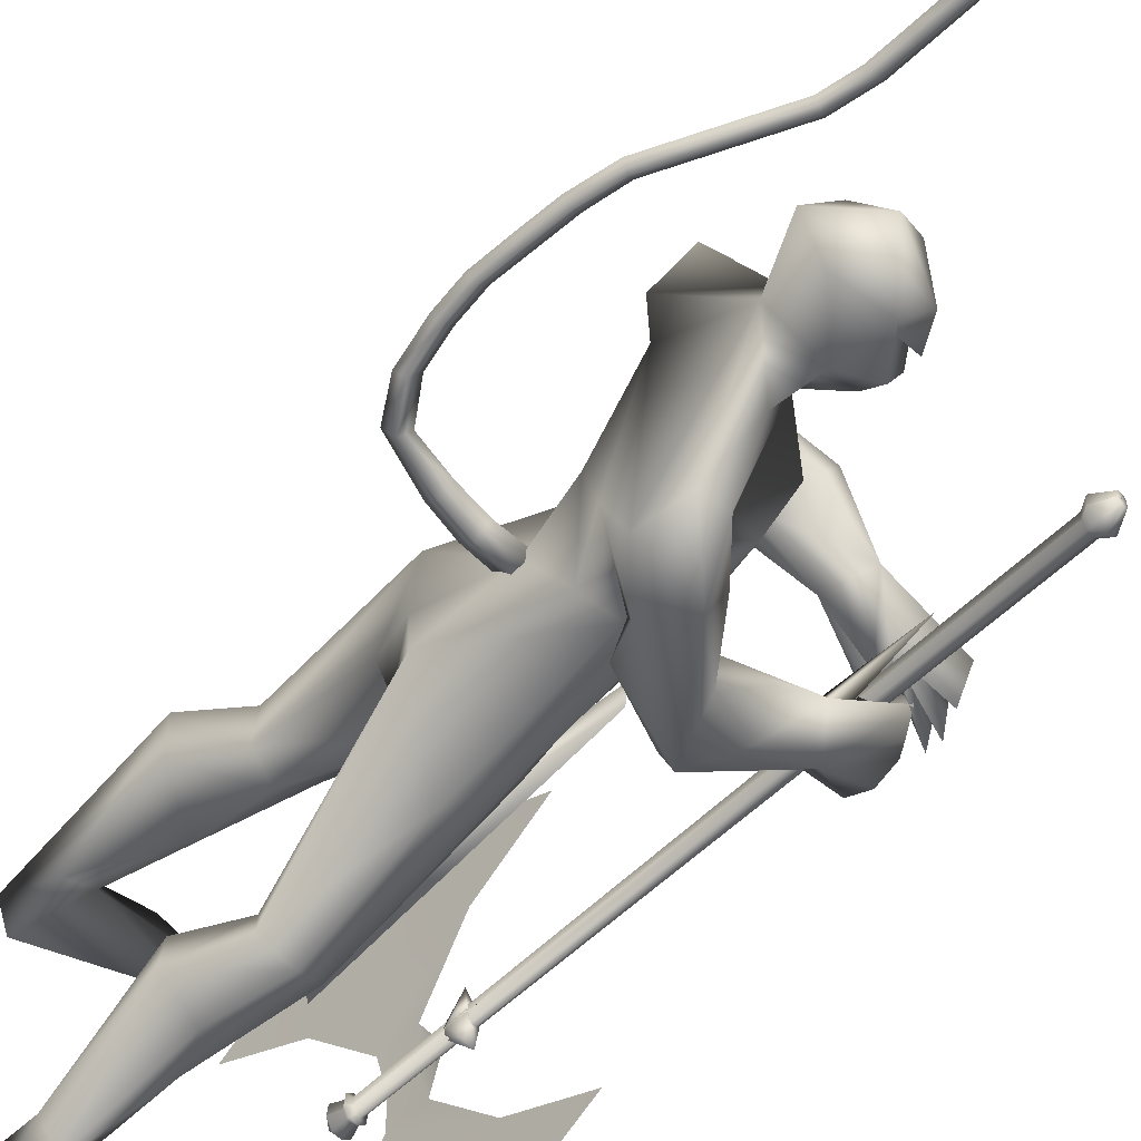
<metadata>
{"format":"obj","ext":"obj","renderer":"f3d","projection":"perspective","resolution":1024,"background":"white","views":[{"elev":-53.9,"azim":-43.4,"up":"+Y"}]}
</metadata>
<code>
o body.001_mesh15-geometry.001
v -0.311 -0.3472 0.1945
v -0.21 -0.2045 0.6171
v -0.2663 -0.3093 0.2403
v -0.3879 -0.2581 0.6972
v -0.4132 -0.3917 0.7132
v -0.2868 -0.2525 0.8684
v -0.3098 -0.3581 0.8944
v -0.209 -0.4086 0.9184
v -0.2819 -0.4648 0.7018
v -0.1777 -0.3766 0.2269
v -0.1211 -0.2614 0.9079
v -0.1985 -0.2069 0.8557
v -0.4795 -0.1711 1.54
v -0.3646 -0.04195 1.355
v -0.4514 0.01438 1.501
v -0.3839 0.01082 1.76
v -0.4492 0.2058 1.532
v -0.3098 0.1661 1.894
v -0.335 -0.1523 1.871
v -0.2371 -0.2092 1.905
v -0.2644 -0.3606 1.39
v -0.1264 -0.3689 0.8984
v -0.1973 -0.4116 0.5297
v -0.2363 -0.4149 0.1872
v -0.2855 -0.4412 0.02304
v 0.04817 -0.598 0.1046
v 0.2021 -0.4111 0.127
v 0.1889 -0.5145 0.1447
v -0.14 -0.2449 1.508
v -0.0726 -0.1441 1.432
v -0.153 -0.03703 1.328
v -0.02464 -0.009776 1.507
v -0.1257 -0.1524 1.914
v -0.04698 -0.009835 1.964
v -0.4411 0.01086 2.003
v -0.2073 0.2161 1.919
v -0.2708 0.3351 2.228
v -0.4217 0.2927 2.184
v -0.1359 0.3756 2.098
v -0.2703 0.439 2.105
v -0.4579 0.4103 2.211
v -0.456 0.4342 2.361
v -0.4132 0.1024 2.543
v -0.4852 -0.02686 2.543
v -0.5303 -0.3276 2.141
v -0.3267 -0.2938 2.18
v -0.2019 -0.2452 2.248
v -0.1093 0.1423 1.916
v -0.1132 0.2416 1.479
v -0.06291 0.1279 1.42
v -0.1825 0.03001 1.322
v -0.3676 0.136 1.299
v -0.1626 0.2487 2.264
v -0.1172 -0.01149 2.297
v -0.3247 -0.3227 2.293
v -0.2649 0.03921 2.413
v -0.3761 -0.4137 2.342
v -0.3371 -0.1142 2.415
v -0.4724 -0.4353 2.345
v -0.4956 -0.4388 2.187
v -0.3308 -0.1331 2.568
v -0.2185 -0.06528 2.541
v -0.2507 0.04887 2.574
v -0.3523 0.1292 2.711
v -0.4497 0.1348 2.749
v -0.5578 0.02852 2.718
v -0.2836 0.3349 2.316
v -0.1354 0.4621 2.269
v 0.004154 0.4584 2.161
v 0.01859 0.3175 2.018
v -0.1683 0.4287 2.017
v 0.04335 0.3799 1.924
v 0.07775 0.4672 1.934
v 0.1531 0.4881 2.084
v -0.03209 0.5591 2.093
v -0.2727 0.5083 2.226
v -0.3648 0.4517 2.374
v 0.08716 0.3453 2.168
v 0.1327 0.4058 2.185
v 0.2113 0.1795 2.026
v 0.3411 0.2166 2.038
v 0.2661 0.2107 2.158
v 0.3971 0.06299 1.983
v 0.4629 0.07648 1.936
v 0.4973 0.1119 1.991
v 0.3319 0.003165 2.054
v 0.3573 0.06858 2.085
v 0.5034 0.07055 2.184
v 0.468 -0.09421 2.151
v 0.5113 0.09867 2.12
v 0.5028 -0.09986 2.031
v 0.5253 0.09072 2.065
v 0.4841 -0.136 2.093
v 0.461 -0.05246 1.967
v -0.1764 -0.04636 2.626
v -0.2243 -0.1319 2.621
v -0.3199 -0.1442 2.739
v -0.474 -0.1002 2.706
v -0.2691 -0.09246 2.692
v -0.2094 -0.038 2.671
v -0.2305 0.02469 2.744
v -0.3046 0.08252 2.813
v -0.2489 -0.07706 2.781
v -0.3997 -0.1167 2.811
v -0.2034 -0.09632 2.693
v -0.2798 -0.2832 1.96
v -0.3409 -0.4193 2.033
v -0.2803 -0.3825 1.909
v -0.1897 -0.2981 2.151
v -0.2512 -0.4268 2.139
v -0.07084 -0.3575 1.987
v 0.0721 -0.3712 1.958
v 0.004641 -0.3755 1.798
v -0.009803 -0.294 1.766
v -0.03834 -0.1917 1.832
v -0.08255 -0.2389 1.987
v 0.06184 -0.2629 2.031
v 0.3229 -0.1839 1.899
v 0.2495 -0.1119 2.002
v 0.4968 -0.09358 1.89
v 0.4808 -0.07461 1.82
v 0.4815 0.05763 1.831
v 0.3743 -0.05146 1.876
v 0.2111 -0.1414 1.845
v 0.3539 0.06861 2.22
v 0.3349 -0.03737 1.992
v 0.4464 -0.01311 2.061
v 0.4719 -0.05656 2.007
v 0.4996 -0.05976 1.963
v 0.5077 0.1199 1.889
v 0.4406 0.1445 1.987
v 0.4736 0.1688 1.933
v -0.338 0.2739 0.8505
v -0.3463 0.3796 0.8841
v -0.2352 0.3763 1.354
v -0.1593 0.3697 0.8784
v -0.1659 0.2633 0.8859
v -0.2499 0.22 0.8306
v -0.443 0.2968 0.6776
v -0.2744 0.2308 0.5874
v -0.3588 0.36 0.2182
v -0.335 0.3627 -0.005801
v -0.3829 0.4639 0.000983
v 0.13 0.4182 0.1117
v -0.004112 0.6204 0.09785
v 0.1272 0.5214 0.1343
v -0.2898 0.4608 0.1836
v -0.4538 0.431 0.701
v -0.3165 0.4922 0.6865
v -0.2408 0.4193 0.9
v -0.2496 0.4175 0.2077
v -0.291 -0.3039 0.008095
v -0.008565 0.01495 1.683
v -0.002952 -0.05416 1.67
v 0.0671 0.07733 0.6849
v 0.03629 -0.1009 0.6414
v -0.02866 0.1263 0.6857
v -0.4123 0.01258 2.85
f 1 2 3
f 4 2 1
f 4 5 6
f 6 5 7
f 5 8 7
f 5 9 8
f 4 1 5
f 3 11 10
f 2 11 3
f 12 11 2
f 13 6 7
f 13 14 6
f 13 7 21
f 7 8 21
f 9 22 8
f 9 23 22
f 24 23 9
f 24 10 23
f 25 26 24
f 27 26 25
f 27 28 26
f 27 10 28
f 24 28 10
f 28 24 26
f 23 10 11
f 22 23 11
f 21 8 22
f 21 22 29
f 30 29 22
f 32 30 31
f 29 30 32
f 35 16 19
f 35 18 16
f 18 37 36
f 38 37 18
f 38 39 37
f 38 40 39
f 41 40 38
f 41 44 43
f 44 41 38
f 38 18 35
f 45 35 19
f 19 20 46
f 46 20 47
f 47 20 33
f 47 33 34
f 34 32 48
f 34 33 32
f 49 32 50
f 32 31 50
f 50 31 51
f 14 51 31
f 14 52 51
f 52 14 15
f 31 30 11
f 30 22 11
f 31 11 12
f 6 31 12
f 14 31 6
f 15 14 13
f 53 48 36
f 53 34 48
f 54 34 53
f 54 47 34
f 46 47 55
f 54 55 47
f 56 55 54
f 56 57 55
f 58 57 56
f 58 59 57
f 44 59 58
f 44 60 59
f 60 38 45
f 44 38 60
f 44 58 61
f 61 58 56
f 61 56 62
f 63 62 56
f 43 64 63
f 65 64 43
f 66 65 43
f 66 43 44
f 43 63 56
f 56 67 77
f 56 54 67
f 67 54 53
f 37 67 53
f 67 37 68
f 39 69 37
f 39 70 69
f 71 70 39
f 72 70 71
f 71 73 72
f 73 40 75
f 40 73 71
f 71 39 40
f 40 76 75
f 40 41 76
f 41 42 76
f 76 42 77
f 77 42 56
f 43 56 42
f 42 41 43
f 67 68 77
f 76 77 68
f 75 76 68
f 68 37 69
f 70 78 69
f 74 69 79
f 75 69 74
f 75 68 69
f 73 75 74
f 69 78 79
f 72 80 70
f 72 81 80
f 73 81 72
f 73 74 81
f 79 78 82
f 70 82 78
f 70 80 82
f 80 84 83
f 80 81 84
f 81 85 84
f 74 82 81
f 74 79 82
f 82 86 87
f 82 87 88
f 88 87 89
f 87 90 89
f 83 87 80
f 85 87 83
f 87 85 91
f 85 92 91
f 85 81 92
f 81 90 92
f 81 88 90
f 81 82 88
f 90 88 89
f 90 93 92
f 87 93 90
f 87 92 93
f 87 91 92
f 83 94 85
f 83 84 94
f 85 94 84
f 80 87 86
f 80 86 82
f 37 53 36
f 66 44 98
f 44 61 98
f 95 62 63
f 95 96 62
f 61 96 97
f 96 61 62
f 61 97 98
f 97 96 99
f 99 96 100
f 100 96 95
f 100 95 63
f 63 101 100
f 63 64 101
f 64 102 101
f 102 103 101
f 104 97 103
f 98 97 104
f 103 97 99
f 99 105 103
f 100 105 99
f 100 103 105
f 101 103 100
f 38 35 45
f 45 19 46
f 45 46 106
f 60 45 107
f 45 106 107
f 108 107 106
f 110 111 109
f 113 112 111
f 108 114 113
f 114 108 115
f 108 106 115
f 107 108 113
f 113 110 107
f 113 111 110
f 110 109 57
f 55 57 109
f 110 57 59
f 107 110 60
f 60 110 59
f 55 109 46
f 106 46 116
f 109 116 46
f 109 111 116
f 111 117 116
f 112 117 111
f 106 116 115
f 113 118 112
f 113 114 118
f 115 116 119
f 117 119 116
f 112 119 117
f 112 118 119
f 121 120 118
f 123 122 121
f 123 120 122
f 114 115 124
f 114 124 118
f 124 121 118
f 124 123 121
f 115 119 124
f 124 119 125
f 119 127 126
f 118 127 119
f 118 128 127
f 118 129 128
f 120 129 118
f 120 130 129
f 123 130 120
f 123 129 130
f 123 126 129
f 124 126 123
f 125 126 124
f 126 125 119
f 126 131 128
f 127 131 126
f 131 127 128
f 126 128 132
f 128 129 132
f 126 132 129
f 122 120 121
f 52 133 51
f 17 133 52
f 17 134 133
f 17 135 134
f 50 136 49
f 50 137 136
f 51 137 50
f 51 138 137
f 133 138 51
f 139 138 133
f 139 140 138
f 141 140 139
f 143 142 141
f 143 144 142
f 145 144 143
f 145 146 144
f 145 147 146
f 143 147 145
f 148 143 141
f 143 148 147
f 148 149 147
f 139 148 141
f 148 150 149
f 148 134 150
f 148 133 134
f 148 139 133
f 134 135 150
f 135 136 150
f 135 49 136
f 149 150 136
f 149 136 147
f 136 137 147
f 147 137 151
f 141 151 137
f 141 142 151
f 142 144 151
f 146 151 144
f 147 151 146
f 140 141 137
f 138 140 137
f 15 17 52
f 152 10 27
f 3 10 152
f 1 3 152
f 1 152 25
f 152 27 25
f 25 24 1
f 1 24 5
f 5 24 9
f 4 6 12
f 4 12 2
f 154 155 153
f 154 156 155
f 154 153 157
f 154 157 156
f 156 157 155
f 98 104 66
f 65 66 158
f 66 104 158
f 103 102 158
f 155 157 153
f 102 64 65
f 102 65 158
f 104 103 158
f 16 15 13
f 16 17 15
f 18 17 16
f 17 18 36
f 19 16 13
f 13 20 19
f 13 21 20
f 33 29 32
f 20 29 33
f 20 21 29
f 48 32 49
f 17 36 135
f 36 49 135
f 36 48 49
o body_mesh15-geometry
v -0.3694 0.01417 1.696
v -0.6103 0.03034 1.723
v -0.371 0.06293 1.744
v -0.6019 0.07073 1.762
v -0.3774 0.01462 1.792
v -0.5996 0.03204 1.802
v -0.3766 -0.03424 1.744
v -0.608 -0.008356 1.764
v -0.7854 0.04441 1.787
v -0.7573 0.07781 1.806
v -0.7327 0.04435 1.829
v -0.7608 0.01096 1.81
v -0.8864 0.06551 2.045
v -0.8583 0.09233 2.048
v -0.8322 0.06425 2.055
v -0.8602 0.03743 2.052
v -0.8874 0.0781 2.276
v -0.8591 0.1049 2.275
v -0.8322 0.07674 2.277
v -0.8604 0.04994 2.278
v -0.8469 0.08701 2.542
v -0.8228 0.1157 2.531
v -0.7958 0.08945 2.521
v -0.8199 0.06076 2.532
v -0.7325 0.09628 2.764
v -0.7084 0.125 2.753
v -0.6814 0.09873 2.743
v -0.7055 0.07003 2.754
v -0.6495 0.1051 2.991
v -0.6227 0.1333 2.992
v -0.5944 0.1065 2.994
v -0.6213 0.07829 2.993
v -0.6425 0.1089 3.223
v -0.6157 0.1371 3.224
v -0.5875 0.1103 3.226
v -0.6143 0.08208 3.225
v -0.7206 0.1261 3.446
v -0.6986 0.1568 3.456
v -0.6731 0.1331 3.473
v -0.695 0.1024 3.463
v -0.8809 0.1768 3.594
v -0.8625 0.2063 3.611
v -0.8512 0.1825 3.64
v -0.8696 0.1529 3.622
v -1.046 0.1511 3.596
v -1.057 0.1842 3.614
v -1.059 0.1651 3.648
v -1.049 0.1321 3.63
v -1.097 0.1454 3.602
v -1.103 0.1649 3.613
v -1.104 0.1536 3.633
v -1.098 0.1341 3.622
v -0.6722 0.1012 2.881
v -0.6452 0.07492 2.871
v -0.6211 0.1036 2.861
v -0.6481 0.1299 2.871
v -0.6656 0.1131 3.329
v -0.6401 0.08937 3.346
v -0.6182 0.1201 3.356
v -0.6437 0.1437 3.339
v -0.646 0.107 3.107
v -0.6178 0.08018 3.109
v -0.591 0.1084 3.11
v -0.6192 0.1352 3.108
v -0.8755 0.08406 2.404
v -0.8486 0.0559 2.405
v -0.8203 0.08271 2.404
v -0.8472 0.1109 2.403
v -0.8966 0.07273 2.157
v -0.8705 0.04465 2.164
v -0.8424 0.07147 2.167
v -0.8685 0.09955 2.161
v -0.7897 0.09165 2.653
v -0.7627 0.06539 2.643
v -0.7386 0.09409 2.632
v -0.7656 0.1203 2.642
v -0.7849 0.1485 3.521
v -0.7736 0.1247 3.55
v -0.7551 0.1542 3.567
v -0.7664 0.1781 3.539
v -0.9451 0.1699 3.608
v -0.9477 0.1503 3.641
v -0.9582 0.1833 3.659
v -0.9553 0.2025 3.625
v -0.855 0.05556 1.899
v -0.8327 0.02511 1.92
v -0.8071 0.05551 1.938
v -0.8294 0.08596 1.916
v -0.4942 0.02072 1.701
v -0.4863 0.06571 1.743
v -0.4852 0.02267 1.789
v -0.4931 -0.02233 1.746
f 247 160 162
f 248 162 164
f 160 166 167
f 250 166 247
f 249 164 250
f 159 161 165
f 243 244 174
f 166 164 170
f 164 162 168
f 162 160 167
f 227 228 178
f 244 245 173
f 245 246 173
f 246 243 172
f 223 224 182
f 228 229 177
f 229 230 177
f 230 227 176
f 231 232 186
f 224 225 181
f 225 226 180
f 226 223 180
f 211 212 190
f 232 233 185
f 233 234 185
f 234 231 184
f 219 220 194
f 212 213 189
f 213 214 189
f 214 211 188
f 215 216 198
f 220 221 193
f 221 222 193
f 222 219 192
f 235 236 202
f 216 217 197
f 217 218 197
f 218 215 196
f 239 240 206
f 236 237 201
f 237 238 201
f 238 235 200
f 203 206 210
f 240 241 205
f 241 242 205
f 242 239 204
f 208 207 209
f 206 205 209
f 205 204 209
f 204 203 208
f 183 186 212
f 186 185 213
f 185 184 213
f 184 183 214
f 191 194 216
f 194 193 217
f 193 192 217
f 192 191 218
f 187 190 220
f 190 189 221
f 189 188 221
f 188 187 222
f 175 178 224
f 178 177 225
f 177 176 225
f 176 175 226
f 171 174 228
f 174 173 229
f 173 172 229
f 172 171 230
f 179 182 232
f 182 181 233
f 181 180 233
f 180 179 234
f 195 198 236
f 198 197 237
f 197 196 237
f 196 195 238
f 199 202 240
f 202 201 240
f 201 200 241
f 200 199 239
f 167 170 244
f 170 169 245
f 169 168 245
f 168 167 246
f 159 247 161
f 161 248 163
f 165 250 159
f 163 249 165
f 248 247 162
f 249 248 164
f 166 170 167
f 166 160 247
f 164 166 250
f 161 163 165
f 171 243 174
f 164 169 170
f 169 164 168
f 168 162 167
f 175 227 178
f 174 244 173
f 246 172 173
f 243 171 172
f 179 223 182
f 178 228 177
f 230 176 177
f 227 175 176
f 183 231 186
f 182 224 181
f 181 225 180
f 223 179 180
f 187 211 190
f 186 232 185
f 234 184 185
f 231 183 184
f 191 219 194
f 190 212 189
f 214 188 189
f 211 187 188
f 195 215 198
f 194 220 193
f 222 192 193
f 219 191 192
f 199 235 202
f 198 216 197
f 218 196 197
f 215 195 196
f 203 239 206
f 202 236 201
f 238 200 201
f 235 199 200
f 207 203 210
f 206 240 205
f 242 204 205
f 239 203 204
f 207 210 209
f 210 206 209
f 204 208 209
f 203 207 208
f 211 183 212
f 212 186 213
f 184 214 213
f 183 211 214
f 215 191 216
f 216 194 217
f 192 218 217
f 191 215 218
f 219 187 220
f 220 190 221
f 188 222 221
f 187 219 222
f 223 175 224
f 224 178 225
f 176 226 225
f 175 223 226
f 227 171 228
f 228 174 229
f 172 230 229
f 171 227 230
f 231 179 232
f 232 182 233
f 180 234 233
f 179 231 234
f 235 195 236
f 236 198 237
f 196 238 237
f 195 235 238
f 239 199 240
f 201 241 240
f 200 242 241
f 242 200 239
f 243 167 244
f 244 170 245
f 168 246 245
f 167 243 246
f 247 248 161
f 248 249 163
f 250 247 159
f 249 250 165
o Cylinder_Cylinder.001
v 0.3705 0.02865 2.612
v 0.3807 0.04027 0.4059
v 0.3538 0.01791 2.611
v 0.3686 0.03243 0.4057
v 0.3604 -0.01813 2.611
v 0.3733 0.006129 0.4055
v 0.3797 -0.02233 2.611
v 0.3875 0.003067 0.4056
v 0.3964 -0.01159 2.611
v 0.3996 0.0109 0.4057
v 0.3899 0.02445 2.612
v 0.3949 0.03721 0.4059
v 0.3668 0.04816 2.643
v 0.3372 0.02909 2.643
v 0.3488 -0.03492 2.643
v 0.3832 -0.04237 2.643
v 0.4128 -0.0233 2.643
v 0.4012 0.04071 2.643
v 0.3722 0.0166 2.698
v 0.3629 0.01063 2.698
v 0.3666 -0.009408 2.698
v 0.3773 -0.01174 2.698
v 0.3866 -0.005772 2.698
v 0.383 0.01427 2.698
v 0.3777 0.05724 0.3985
v 0.3545 0.04229 0.3983
v 0.3636 -0.007938 0.3979
v 0.3906 -0.01378 0.398
v 0.4138 0.001175 0.3982
v 0.4047 0.0514 0.3986
v 0.3795 0.04784 0.3846
v 0.3625 0.03689 0.3844
v 0.3691 0.000135 0.3841
v 0.3889 -0.004143 0.3842
v 0.4059 0.006804 0.3843
v 0.3992 0.04356 0.3846
v 0.4076 0.05574 0.3443
v 0.4179 -0.001062 0.3439
v 0.3916 -0.01798 0.3436
v 0.3611 -0.01137 0.3435
v 0.3508 0.04544 0.344
v 0.3771 0.06235 0.3442
v 0.306 0.4271 1.12
v 0.3107 0.4368 -0.03339
v 0.3588 0.001965 0.7936
v 0.4094 0.01121 0.7866
v 0.4107 0.01383 0.474
v 0.2828 0.5722 0.5444
v 0.4104 0.01328 0.5403
v 0.2891 0.5466 0.2558
v 0.4106 0.01355 0.5071
v 0.4103 0.013 0.5734
v 0.2868 0.5417 0.8326
v 0.3777 0.1198 0.6116
v 0.3782 0.121 0.4705
v 0.3358 0.3083 0.8182
v 0.338 0.313 0.2667
v 0.41 0.01248 0.6351
v 0.3917 0.03755 0.6625
v 0.3676 0.09807 0.7771
v 0.3591 0.00253 0.7263
v 0.4097 0.01175 0.7221
v 0.3689 0.02103 0.7024
v 0.3938 0.02836 0.7087
v 0.3831 -0.04068 2.611
v 0.3908 -0.01528 0.4054
v 0.3637 -0.03648 2.611
v 0.3767 -0.01222 0.4054
v 0.3513 -0.01064 2.611
v 0.3672 0.009118 0.4055
v 0.3571 -0.000438 2.611
v 0.3719 0.01408 0.4056
v 0.3738 0.0103 2.611
v 0.3841 0.02192 0.4057
v 0.3932 0.006102 2.612
v 0.3982 0.01886 0.4058
v 0.4023 -0.001391 2.611
v 0.4044 0.01587 0.4058
v 0.3997 -0.02994 2.611
v 0.403 -0.007448 0.4056
v 0.3865 -0.06072 2.643
v 0.3521 -0.05327 2.642
v 0.3314 -0.01449 2.643
v 0.3405 0.01074 2.643
v 0.3701 0.02981 2.643
v 0.4045 0.02236 2.643
v 0.4219 0.001932 2.643
v 0.4161 -0.04165 2.643
v 0.3807 -0.03009 2.698
v 0.3699 -0.02776 2.698
v 0.3622 -0.009316 2.698
v 0.3662 -0.007717 2.698
v 0.3755 -0.001748 2.698
v 0.3863 -0.004081 2.698
v 0.3906 -0.004173 2.698
v 0.3899 -0.02412 2.698
v 0.3939 -0.03213 0.3978
v 0.3669 -0.02629 0.3978
v 0.3503 0.006112 0.398
v 0.3578 0.02394 0.3982
v 0.381 0.03889 0.3984
v 0.408 0.03305 0.3984
v 0.4213 0.019 0.3984
v 0.4171 -0.01717 0.3981
v 0.3922 -0.02249 0.384
v 0.3725 -0.01821 0.384
v 0.3599 0.007956 0.3842
v 0.3658 0.01854 0.3843
v 0.3828 0.02949 0.3844
v 0.4026 0.02521 0.3845
v 0.4118 0.01739 0.3845
v 0.4092 -0.01155 0.3842
v 0.3862 0.01333 0.3066
v 0.4212 -0.01941 0.3437
v 0.4262 0.0203 0.3441
v 0.4109 0.03739 0.3441
v 0.3804 0.044 0.3441
v 0.3541 0.02708 0.3438
v 0.3459 0.005724 0.3436
v 0.3644 -0.02972 0.3434
v 0.395 -0.03633 0.3435
v 0.4587 -0.4143 1.114
v 0.4634 -0.4046 -0.03983
v 0.3578 0.00712 0.7936
v 0.4085 0.01637 0.7866
v 0.4098 0.01899 0.474
v 0.4865 -0.5497 0.5358
v 0.4095 0.01843 0.5403
v 0.4825 -0.5192 0.2477
v 0.4096 0.01871 0.5072
v 0.4094 0.01815 0.5734
v 0.4802 -0.524 0.8244
v 0.4165 -0.09387 0.61
v 0.417 -0.09269 0.4688
v 0.444 -0.2881 0.8137
v 0.4463 -0.2835 0.2621
v 0.4091 0.01764 0.6351
v 0.4008 -0.01268 0.6621
v 0.3998 -0.0795 0.7757
v 0.3581 0.007685 0.7263
v 0.4088 0.01691 0.7221
v 0.3737 -0.005835 0.7022
v 0.3996 -0.004039 0.7085
f 251 252 253
f 253 254 320
f 319 320 256
f 255 256 257
f 257 258 259
f 259 260 327
f 252 262 280
f 261 262 251
f 327 328 261
f 261 251 263
f 268 263 269
f 327 261 268
f 259 327 337
f 257 259 266
f 255 257 265
f 319 255 333
f 253 319 264
f 251 253 263
f 273 271 272
f 337 268 345
f 267 337 273
f 266 267 272
f 265 266 271
f 333 265 271
f 264 333 341
f 263 264 269
f 275 280 281
f 262 328 280
f 328 260 353
f 260 258 279
f 258 256 277
f 256 320 349
f 320 254 276
f 254 252 275
f 280 353 361
f 353 279 285
f 279 278 284
f 278 277 284
f 277 349 283
f 349 276 357
f 276 275 281
f 291 292 363
f 369 291 363
f 290 369 363
f 289 290 363
f 288 289 363
f 365 288 363
f 287 365 363
f 292 287 363
f 282 281 292
f 357 282 291
f 283 357 369
f 284 283 289
f 285 284 289
f 361 285 365
f 286 361 287
f 281 286 292
f 295 311 312
f 296 312 310
f 312 308 314
f 310 312 314
f 295 310 311
f 310 295 296
f 313 310 314
f 310 313 311
f 306 303 293
f 315 317 316
f 317 319 320
f 319 321 322
f 321 323 322
f 323 325 324
f 325 327 326
f 316 347 354
f 329 315 330
f 327 329 328
f 329 338 315
f 338 346 331
f 327 337 338
f 325 336 337
f 323 335 336
f 321 334 323
f 319 333 321
f 317 332 319
f 315 331 317
f 342 344 343
f 337 345 338
f 336 344 337
f 335 343 336
f 334 342 335
f 333 341 342
f 332 340 341
f 331 339 332
f 347 355 354
f 330 354 328
f 328 353 326
f 326 352 351
f 324 351 322
f 322 350 349
f 320 349 348
f 318 348 316
f 354 362 361
f 353 361 360
f 352 360 351
f 351 359 350
f 350 358 349
f 349 357 348
f 348 356 355
f 370 363 371
f 369 363 370
f 368 363 369
f 367 363 368
f 366 363 367
f 365 363 366
f 364 363 365
f 371 363 364
f 356 370 371
f 357 369 370
f 358 368 369
f 359 367 368
f 360 366 359
f 361 365 360
f 362 364 361
f 355 371 362
f 374 375 391
f 375 389 391
f 391 393 387
f 389 393 391
f 374 390 389
f 389 375 374
f 392 393 389
f 389 390 392
f 382 385 372
f 252 254 253
f 319 253 320
f 255 319 256
f 256 258 257
f 258 260 259
f 260 328 327
f 275 252 280
f 262 252 251
f 328 262 261
f 268 261 263
f 274 268 269
f 337 327 268
f 267 259 337
f 259 267 266
f 257 266 265
f 255 265 333
f 319 333 264
f 253 264 263
f 269 270 274
f 274 270 345
f 270 341 345
f 341 271 345
f 271 273 345
f 268 274 345
f 337 345 273
f 267 273 272
f 266 272 271
f 341 333 271
f 270 264 341
f 264 270 269
f 280 286 281
f 328 353 280
f 260 279 353
f 258 278 279
f 278 258 277
f 277 256 349
f 349 320 276
f 276 254 275
f 286 280 361
f 361 353 285
f 285 279 284
f 277 283 284
f 349 357 283
f 276 282 357
f 282 276 281
f 291 282 292
f 369 357 291
f 290 283 369
f 283 290 289
f 288 285 289
f 285 288 365
f 361 365 287
f 286 287 292
f 296 295 312
f 308 309 314
f 307 294 300
f 307 300 298
f 306 298 303
f 307 298 306
f 305 307 306
f 308 304 309
f 302 304 308
f 297 305 301
f 305 306 304
f 301 305 304
f 299 301 304
f 302 299 304
f 317 318 316
f 318 317 320
f 320 319 322
f 323 324 322
f 325 326 324
f 327 328 326
f 330 316 354
f 315 316 330
f 329 330 328
f 338 331 315
f 346 339 331
f 329 327 338
f 327 325 337
f 325 323 336
f 334 335 323
f 333 334 321
f 332 333 319
f 331 332 317
f 339 346 340
f 340 346 341
f 346 345 341
f 345 344 341
f 344 342 341
f 345 346 338
f 344 345 337
f 343 344 336
f 342 343 335
f 334 333 342
f 333 332 341
f 339 340 332
f 355 362 354
f 354 353 328
f 353 352 326
f 324 326 351
f 351 350 322
f 320 322 349
f 318 320 348
f 348 347 316
f 353 354 361
f 352 353 360
f 360 359 351
f 359 358 350
f 358 357 349
f 357 356 348
f 347 348 355
f 355 356 371
f 356 357 370
f 357 358 369
f 358 359 368
f 366 367 359
f 365 366 360
f 364 365 361
f 371 364 362
f 390 374 391
f 393 388 387
f 373 386 379
f 379 386 377
f 377 385 382
f 377 386 385
f 386 384 385
f 383 387 388
f 383 381 387
f 384 376 380
f 385 384 383
f 383 384 381
f 384 380 378
f 381 384 378

</code>
